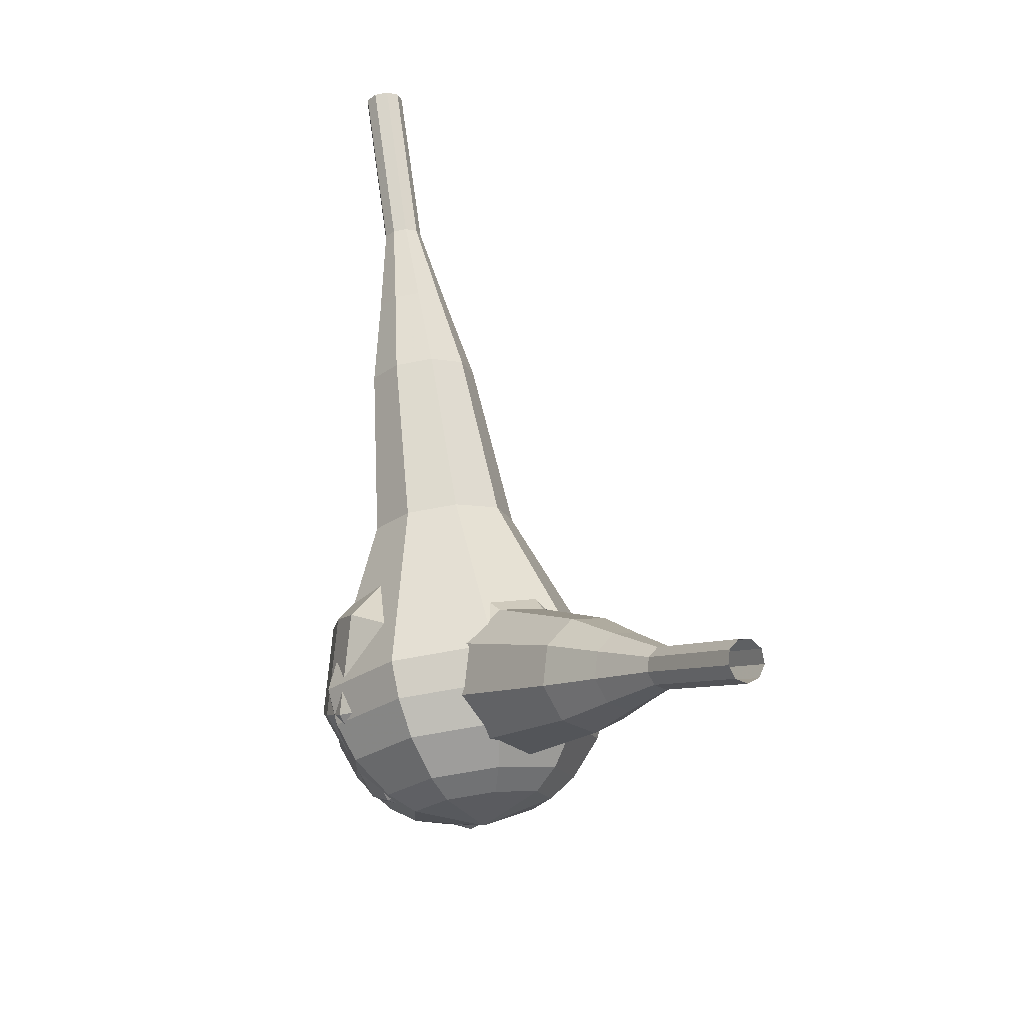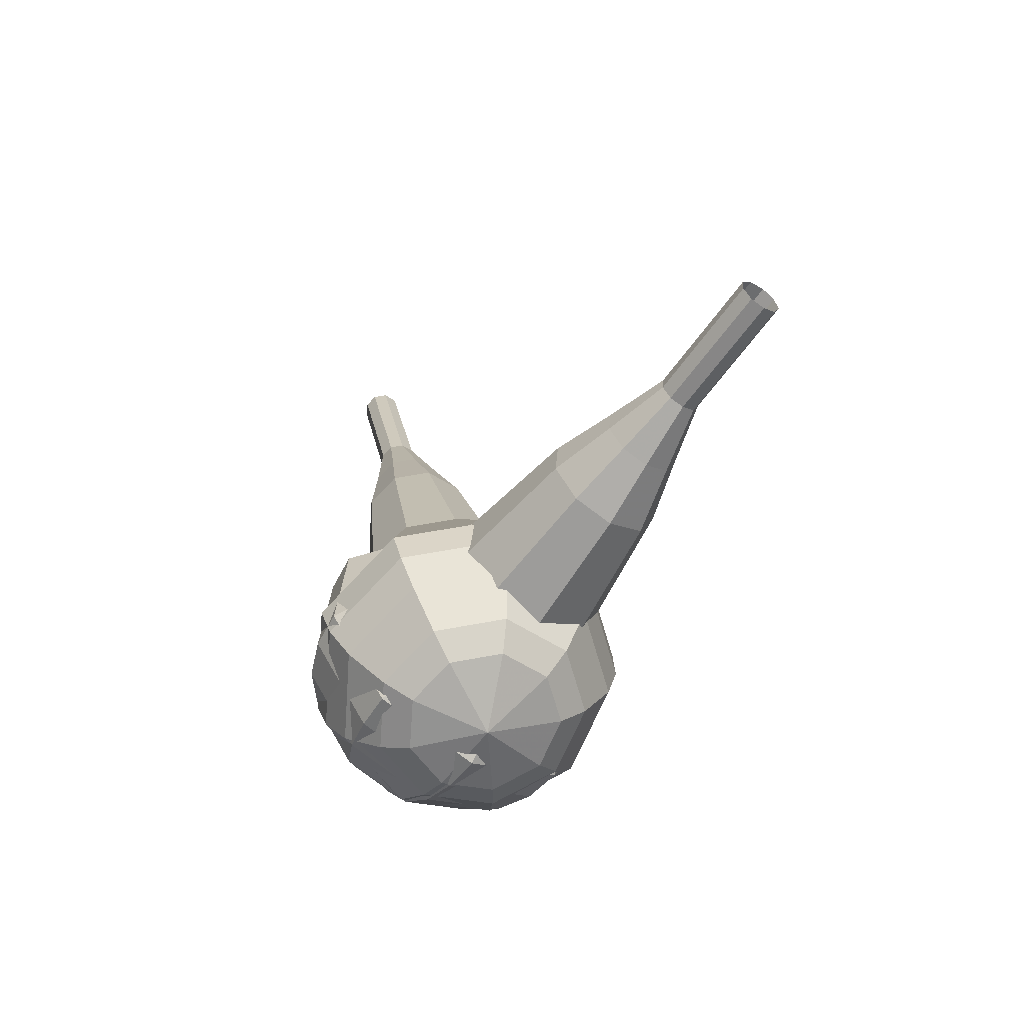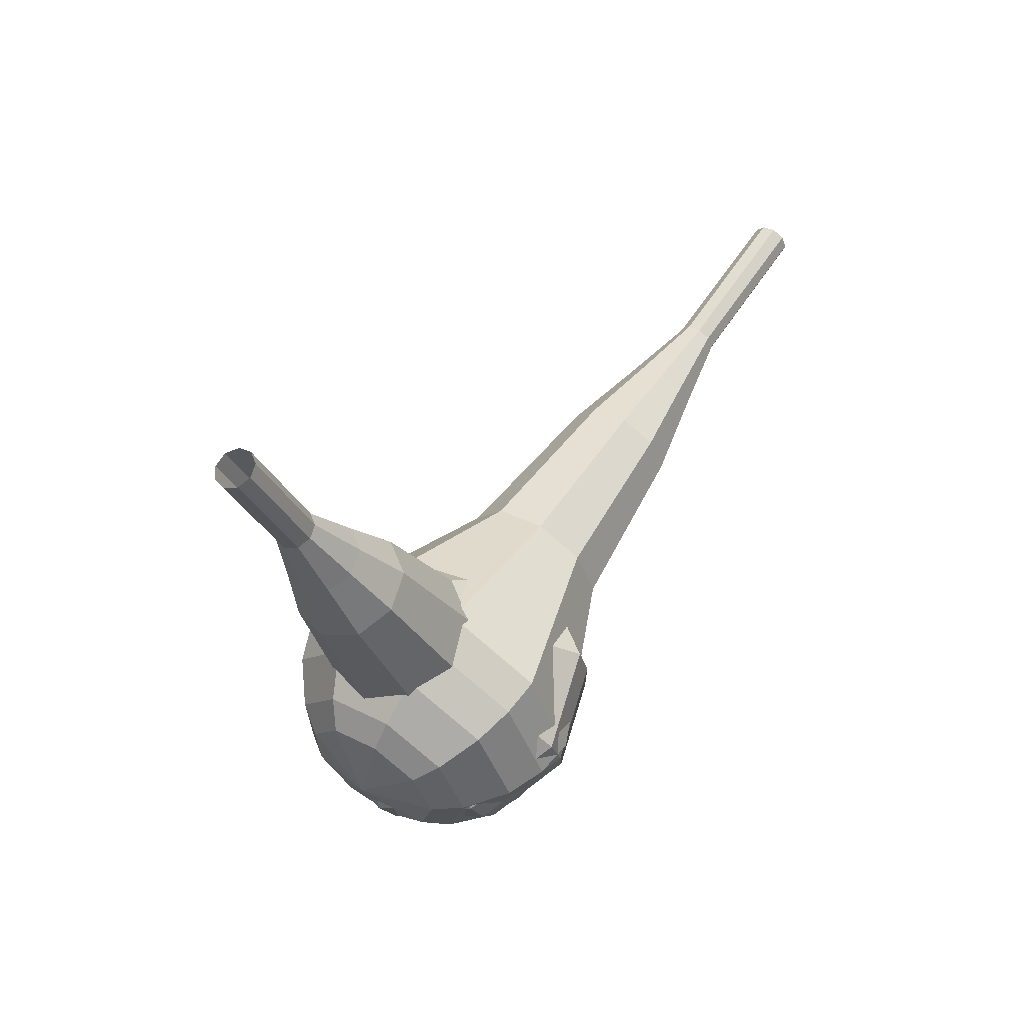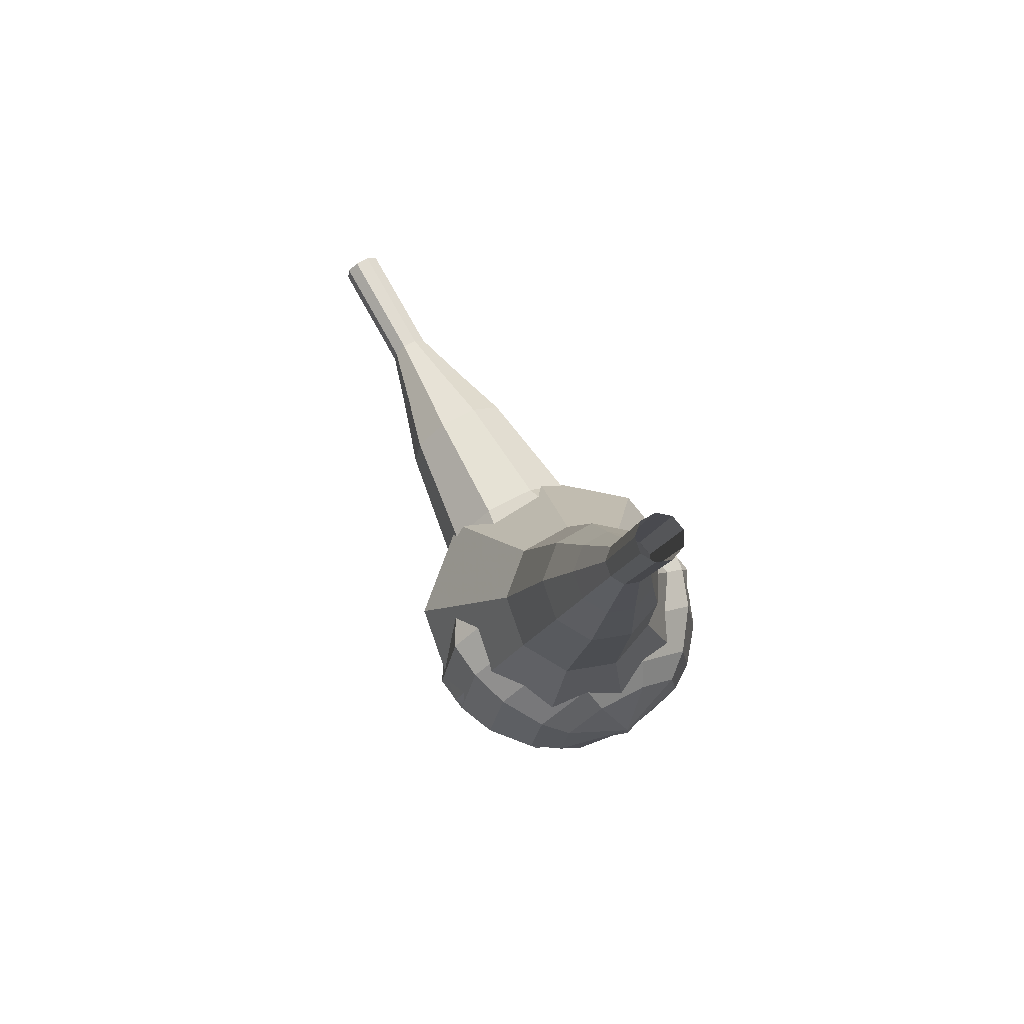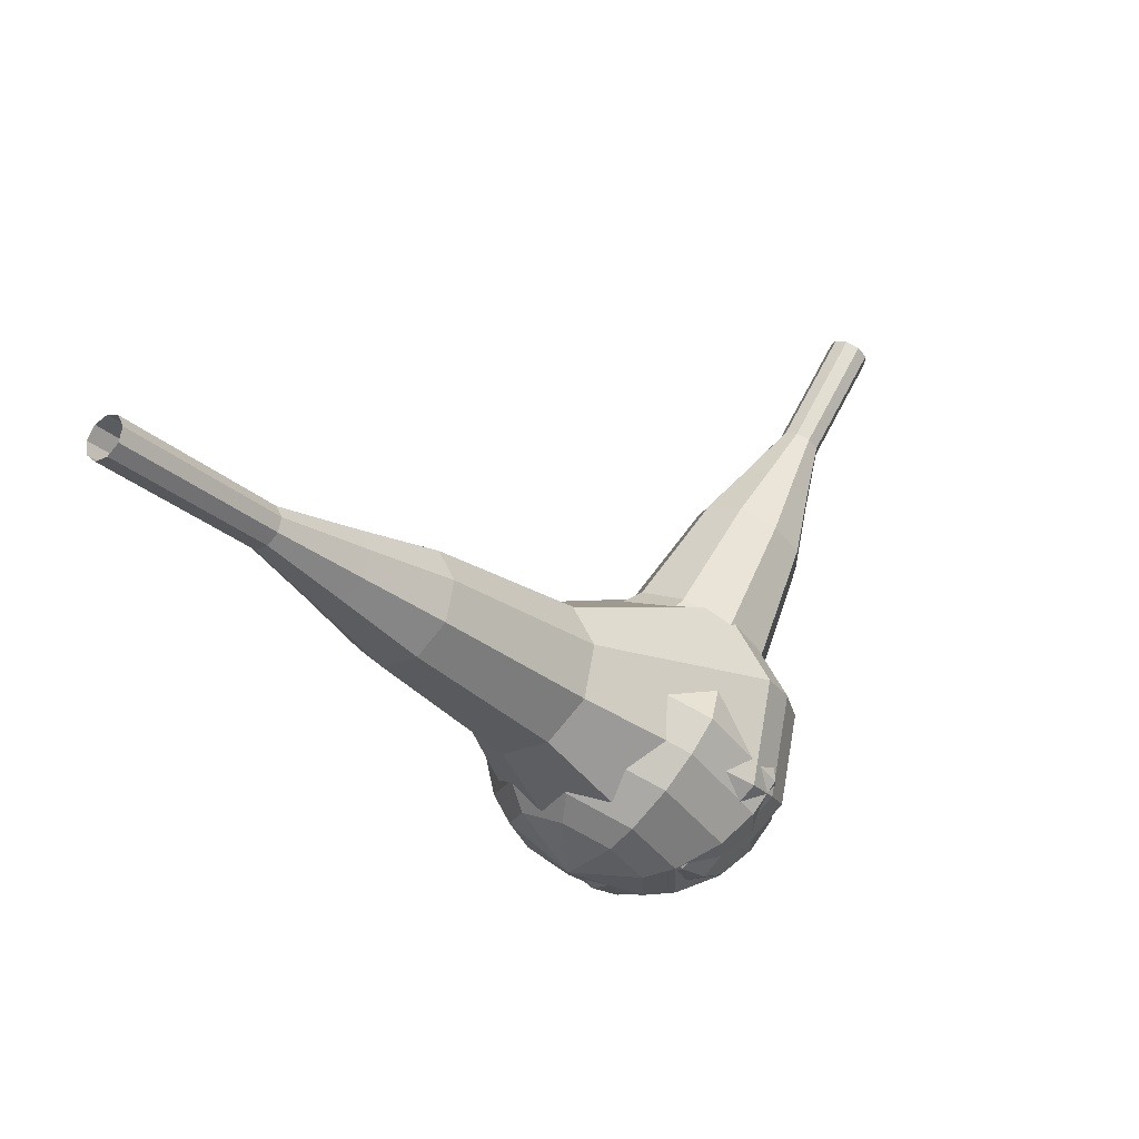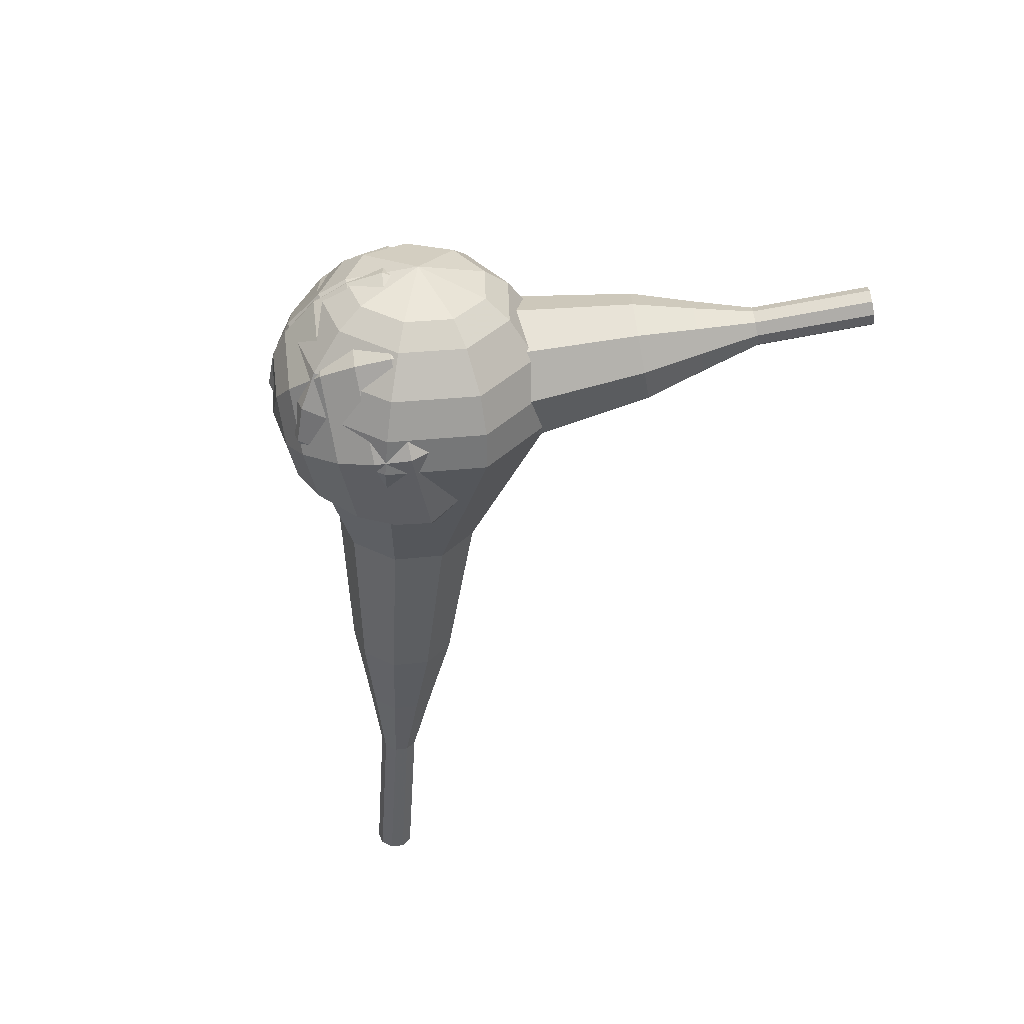
<metadata>
{"format":"obj","ext":"obj","renderer":"f3d","projection":"perspective","resolution":1024,"background":"white","views":[{"elev":26.6,"azim":45.6,"up":"+Y"},{"elev":-21.4,"azim":43.2,"up":"+Y"},{"elev":2.4,"azim":105.7,"up":"+Y"},{"elev":36.7,"azim":-130.4,"up":"+Y"},{"elev":32.4,"azim":-66.3,"up":"+Y"},{"elev":-27.2,"azim":36.9,"up":"+Z"}]}
</metadata>
<code>
g tube1
v 178.4 155.3 90.86
v 178.6 155.2 90.23
v 178.9 154.7 89.89
v 179.3 154.1 90
v 179.4 153.7 90.52
v 179.3 153.6 91.2
v 179.1 154 91.72
v 178.7 154.6 91.84
v 178.5 155.1 91.5
v 178.4 155.3 90.86
v 175.8 153.9 90.51
v 176 153.7 89.87
v 176.3 153.2 89.53
v 176.6 152.6 89.65
v 176.8 152.2 90.17
v 176.7 152.2 90.85
v 176.5 152.5 91.37
v 176.1 153.1 91.48
v 175.9 153.7 91.14
v 175.8 153.9 90.51
v 173.2 152.5 90.15
v 173.4 152.3 89.51
v 173.7 151.8 89.17
v 174 151.2 89.29
v 174.2 150.8 89.81
v 174.1 150.7 90.49
v 173.8 151.1 91.01
v 173.5 151.7 91.13
v 173.3 152.2 90.79
v 173.2 152.5 90.15
v 170.2 151.8 89.79
v 170.5 151.5 88.59
v 171.1 150.6 87.96
v 171.7 149.4 88.18
v 172 148.7 89.15
v 171.9 148.6 90.43
v 171.4 149.2 91.4
v 170.7 150.3 91.62
v 170.3 151.4 90.99
v 170.2 151.8 89.79
v 167.1 151.2 89.43
v 167.6 150.7 87.64
v 168.5 149.3 86.68
v 169.4 147.6 87.01
v 169.8 146.5 88.48
v 169.6 146.4 90.39
v 168.9 147.4 91.85
v 167.9 149 92.18
v 167.2 150.5 91.23
v 167.1 151.2 89.43
v 161.4 149.2 88.72
v 162.1 148.5 86.32
v 163.3 146.6 85.05
v 164.5 144.4 85.49
v 165.1 142.8 87.44
v 164.8 142.7 89.99
v 163.8 144 91.94
v 162.5 146.2 92.38
v 161.6 148.2 91.11
v 161.4 149.2 88.72
v 154.4 149.6 88
v 155.7 148.3 83.21
v 158.1 144.6 80.67
v 160.5 140.1 81.55
v 161.7 137 85.45
v 161.1 136.7 90.55
v 159.1 139.3 94.45
v 156.6 143.7 95.33
v 154.7 147.8 92.79
v 154.4 149.6 88
v 152.9 148.5 87.78
v 154.2 147.3 83.14
v 156.5 143.6 80.68
v 158.8 139.3 81.53
v 159.9 136.3 85.31
v 159.4 136 90.24
v 157.5 138.6 94.02
v 155 142.8 94.88
v 153.2 146.7 92.41
v 152.9 148.5 87.78
v 151.6 146.9 87.55
v 152.8 145.8 83.41
v 154.9 142.6 81.2
v 156.9 138.7 81.97
v 157.9 136 85.35
v 157.4 135.7 89.76
v 155.7 138 93.14
v 153.5 141.8 93.9
v 151.9 145.3 91.7
v 151.6 146.9 87.55
v 150.7 144.7 87.33
v 151.6 143.8 84.16
v 153.2 141.4 82.48
v 154.7 138.4 83.06
v 155.5 136.3 85.65
v 155.2 136.1 89.01
v 153.8 137.9 91.6
v 152.2 140.8 92.18
v 150.9 143.5 90.5
v 150.7 144.7 87.33
v 150.5 143.1 87.22
v 151.2 142.4 84.9
v 152.4 140.6 83.67
v 153.5 138.5 84.1
v 154.1 136.9 85.98
v 153.8 136.8 88.45
v 152.8 138.1 90.34
v 151.6 140.2 90.77
v 150.7 142.2 89.54
v 150.5 143.1 87.22
v 151.5 139.4 87.11
v 151.5 139.4 87.11
v 151.5 139.4 87.11
v 151.5 139.4 87.11
v 151.5 139.4 87.11
v 151.5 139.4 87.11
v 151.5 139.4 87.11
v 151.5 139.4 87.11
v 151.5 139.4 87.11
v 151.5 139.4 87.11
f 1 2 12
f 12 11 1
f 2 3 13
f 13 12 2
f 3 4 14
f 14 13 3
f 4 5 15
f 15 14 4
f 5 6 16
f 16 15 5
f 6 7 17
f 17 16 6
f 7 8 18
f 18 17 7
f 8 9 19
f 19 18 8
f 9 10 20
f 20 19 9
f 11 12 22
f 22 21 11
f 12 13 23
f 23 22 12
f 13 14 24
f 24 23 13
f 14 15 25
f 25 24 14
f 15 16 26
f 26 25 15
f 16 17 27
f 27 26 16
f 17 18 28
f 28 27 17
f 18 19 29
f 29 28 18
f 19 20 30
f 30 29 19
f 21 22 32
f 32 31 21
f 22 23 33
f 33 32 22
f 23 24 34
f 34 33 23
f 24 25 35
f 35 34 24
f 25 26 36
f 36 35 25
f 26 27 37
f 37 36 26
f 27 28 38
f 38 37 27
f 28 29 39
f 39 38 28
f 29 30 40
f 40 39 29
f 31 32 42
f 42 41 31
f 32 33 43
f 43 42 32
f 33 34 44
f 44 43 33
f 34 35 45
f 45 44 34
f 35 36 46
f 46 45 35
f 36 37 47
f 47 46 36
f 37 38 48
f 48 47 37
f 38 39 49
f 49 48 38
f 39 40 50
f 50 49 39
f 41 42 52
f 52 51 41
f 42 43 53
f 53 52 42
f 43 44 54
f 54 53 43
f 44 45 55
f 55 54 44
f 45 46 56
f 56 55 45
f 46 47 57
f 57 56 46
f 47 48 58
f 58 57 47
f 48 49 59
f 59 58 48
f 49 50 60
f 60 59 49
f 51 52 62
f 62 61 51
f 52 53 63
f 63 62 52
f 53 54 64
f 64 63 53
f 54 55 65
f 65 64 54
f 55 56 66
f 66 65 55
f 56 57 67
f 67 66 56
f 57 58 68
f 68 67 57
f 58 59 69
f 69 68 58
f 59 60 70
f 70 69 59
f 61 62 72
f 72 71 61
f 62 63 73
f 73 72 62
f 63 64 74
f 74 73 63
f 64 65 75
f 75 74 64
f 65 66 76
f 76 75 65
f 66 67 77
f 77 76 66
f 67 68 78
f 78 77 67
f 68 69 79
f 79 78 68
f 69 70 80
f 80 79 69
f 71 72 82
f 82 81 71
f 72 73 83
f 83 82 72
f 73 74 84
f 84 83 73
f 74 75 85
f 85 84 74
f 75 76 86
f 86 85 75
f 76 77 87
f 87 86 76
f 77 78 88
f 88 87 77
f 78 79 89
f 89 88 78
f 79 80 90
f 90 89 79
f 81 82 92
f 92 91 81
f 82 83 93
f 93 92 82
f 83 84 94
f 94 93 83
f 84 85 95
f 95 94 84
f 85 86 96
f 96 95 85
f 86 87 97
f 97 96 86
f 87 88 98
f 98 97 87
f 88 89 99
f 99 98 88
f 89 90 100
f 100 99 89
f 91 92 102
f 102 101 91
f 92 93 103
f 103 102 92
f 93 94 104
f 104 103 93
f 94 95 105
f 105 104 94
f 95 96 106
f 106 105 95
f 96 97 107
f 107 106 96
f 97 98 108
f 108 107 97
f 98 99 109
f 109 108 98
f 99 100 110
f 110 109 99
f 101 102 112
f 112 111 101
f 102 103 113
f 113 112 102
f 103 104 114
f 114 113 103
f 104 105 115
f 115 114 104
f 105 106 116
f 116 115 105
f 106 107 117
f 117 116 106
f 107 108 118
f 118 117 107
f 108 109 119
f 119 118 108
f 109 110 120
f 120 119 109
v 136.3 166.6 74.28
v 136.6 166.5 73.69
v 137.2 166.8 73.37
v 137.7 167.3 73.48
v 137.9 167.7 73.96
v 137.7 167.9 74.59
v 137.2 167.8 75.07
v 136.7 167.4 75.18
v 136.3 166.9 74.87
v 136.3 166.6 74.28
v 138.9 163.5 75.99
v 139.3 163.5 75.4
v 139.8 163.8 75.09
v 140.3 164.3 75.2
v 140.5 164.7 75.68
v 140.3 164.9 76.31
v 139.8 164.8 76.79
v 139.3 164.4 76.9
v 138.9 163.9 76.58
v 138.9 163.5 75.99
v 141.5 160.5 77.71
v 141.9 160.5 77.12
v 142.4 160.8 76.8
v 142.9 161.2 76.91
v 143.1 161.7 77.39
v 142.9 161.9 78.02
v 142.4 161.8 78.5
v 141.9 161.4 78.61
v 141.5 160.9 78.3
v 141.5 160.5 77.71
v 143.5 156.9 79.42
v 144.1 156.8 78.31
v 145.1 157.4 77.73
v 146 158.3 77.93
v 146.4 159.1 78.83
v 146.1 159.5 80.01
v 145.2 159.2 80.92
v 144.2 158.5 81.12
v 143.5 157.6 80.53
v 143.5 156.9 79.42
v 145.4 153.3 81.14
v 146.4 153.2 79.48
v 147.9 154 78.59
v 149.2 155.3 78.9
v 149.8 156.6 80.25
v 149.3 157.1 82.02
v 148 156.8 83.38
v 146.4 155.6 83.68
v 145.4 154.2 82.8
v 145.4 153.3 81.14
v 149.9 146.6 84.57
v 151.2 146.5 82.35
v 153.2 147.5 81.17
v 155 149.3 81.58
v 155.8 151 83.39
v 155.1 151.7 85.75
v 153.3 151.3 87.55
v 151.3 149.7 87.96
v 150 147.9 86.78
v 149.9 146.6 84.57
v 152.3 138.1 88
v 154.9 137.8 83.57
v 158.9 139.9 81.21
v 162.5 143.5 82.03
v 164 146.8 85.64
v 162.7 148.4 90.36
v 159.2 147.4 93.97
v 155.1 144.3 94.79
v 152.4 140.7 92.43
v 152.3 138.1 88
v 153.6 136.9 88.74
v 156.1 136.7 84.45
v 160 138.7 82.17
v 163.5 142.2 82.96
v 164.9 145.4 86.46
v 163.6 146.9 91.02
v 160.3 145.9 94.52
v 156.3 143 95.31
v 153.7 139.4 93.03
v 153.6 136.9 88.74
v 155.3 136.1 89.48
v 157.6 135.9 85.64
v 161 137.7 83.6
v 164.2 140.8 84.31
v 165.4 143.7 87.44
v 164.3 145 91.52
v 161.3 144.2 94.65
v 157.8 141.6 95.36
v 155.4 138.4 93.31
v 155.3 136.1 89.48
v 157.6 135.8 90.22
v 159.3 135.7 87.28
v 162 137.1 85.73
v 164.4 139.4 86.27
v 165.3 141.6 88.66
v 164.5 142.6 91.78
v 162.2 142 94.16
v 159.5 140 94.71
v 157.7 137.6 93.15
v 157.6 135.8 90.22
v 159.2 136.1 90.58
v 160.4 135.9 88.44
v 162.4 137 87.3
v 164.1 138.7 87.69
v 164.8 140.3 89.44
v 164.2 141 91.73
v 162.5 140.6 93.48
v 160.5 139.1 93.87
v 159.2 137.3 92.73
v 159.2 136.1 90.58
v 162.5 137.8 90.95
v 162.5 137.8 90.95
v 162.5 137.8 90.95
v 162.5 137.8 90.95
v 162.5 137.8 90.95
v 162.5 137.8 90.95
v 162.5 137.8 90.95
v 162.5 137.8 90.95
v 162.5 137.8 90.95
v 162.5 137.8 90.95
f 121 122 132
f 132 131 121
f 122 123 133
f 133 132 122
f 123 124 134
f 134 133 123
f 124 125 135
f 135 134 124
f 125 126 136
f 136 135 125
f 126 127 137
f 137 136 126
f 127 128 138
f 138 137 127
f 128 129 139
f 139 138 128
f 129 130 140
f 140 139 129
f 131 132 142
f 142 141 131
f 132 133 143
f 143 142 132
f 133 134 144
f 144 143 133
f 134 135 145
f 145 144 134
f 135 136 146
f 146 145 135
f 136 137 147
f 147 146 136
f 137 138 148
f 148 147 137
f 138 139 149
f 149 148 138
f 139 140 150
f 150 149 139
f 141 142 152
f 152 151 141
f 142 143 153
f 153 152 142
f 143 144 154
f 154 153 143
f 144 145 155
f 155 154 144
f 145 146 156
f 156 155 145
f 146 147 157
f 157 156 146
f 147 148 158
f 158 157 147
f 148 149 159
f 159 158 148
f 149 150 160
f 160 159 149
f 151 152 162
f 162 161 151
f 152 153 163
f 163 162 152
f 153 154 164
f 164 163 153
f 154 155 165
f 165 164 154
f 155 156 166
f 166 165 155
f 156 157 167
f 167 166 156
f 157 158 168
f 168 167 157
f 158 159 169
f 169 168 158
f 159 160 170
f 170 169 159
f 161 162 172
f 172 171 161
f 162 163 173
f 173 172 162
f 163 164 174
f 174 173 163
f 164 165 175
f 175 174 164
f 165 166 176
f 176 175 165
f 166 167 177
f 177 176 166
f 167 168 178
f 178 177 167
f 168 169 179
f 179 178 168
f 169 170 180
f 180 179 169
f 171 172 182
f 182 181 171
f 172 173 183
f 183 182 172
f 173 174 184
f 184 183 173
f 174 175 185
f 185 184 174
f 175 176 186
f 186 185 175
f 176 177 187
f 187 186 176
f 177 178 188
f 188 187 177
f 178 179 189
f 189 188 178
f 179 180 190
f 190 189 179
f 181 182 192
f 192 191 181
f 182 183 193
f 193 192 182
f 183 184 194
f 194 193 183
f 184 185 195
f 195 194 184
f 185 186 196
f 196 195 185
f 186 187 197
f 197 196 186
f 187 188 198
f 198 197 187
f 188 189 199
f 199 198 188
f 189 190 200
f 200 199 189
f 191 192 202
f 202 201 191
f 192 193 203
f 203 202 192
f 193 194 204
f 204 203 193
f 194 195 205
f 205 204 194
f 195 196 206
f 206 205 195
f 196 197 207
f 207 206 196
f 197 198 208
f 208 207 197
f 198 199 209
f 209 208 198
f 199 200 210
f 210 209 199
f 201 202 212
f 212 211 201
f 202 203 213
f 213 212 202
f 203 204 214
f 214 213 203
f 204 205 215
f 215 214 204
f 205 206 216
f 216 215 205
f 206 207 217
f 217 216 206
f 207 208 218
f 218 217 207
f 208 209 219
f 219 218 208
f 209 210 220
f 220 219 209
f 211 212 222
f 222 221 211
f 212 213 223
f 223 222 212
f 213 214 224
f 224 223 213
f 214 215 225
f 225 224 214
f 215 216 226
f 226 225 215
f 216 217 227
f 227 226 216
f 217 218 228
f 228 227 217
f 218 219 229
f 229 228 218
f 219 220 230
f 230 229 219
f 221 222 232
f 232 231 221
f 222 223 233
f 233 232 222
f 223 224 234
f 234 233 223
f 224 225 235
f 235 234 224
f 225 226 236
f 236 235 225
f 226 227 237
f 237 236 226
f 227 228 238
f 238 237 227
f 228 229 239
f 239 238 228
f 229 230 240
f 240 239 229
g

</code>
